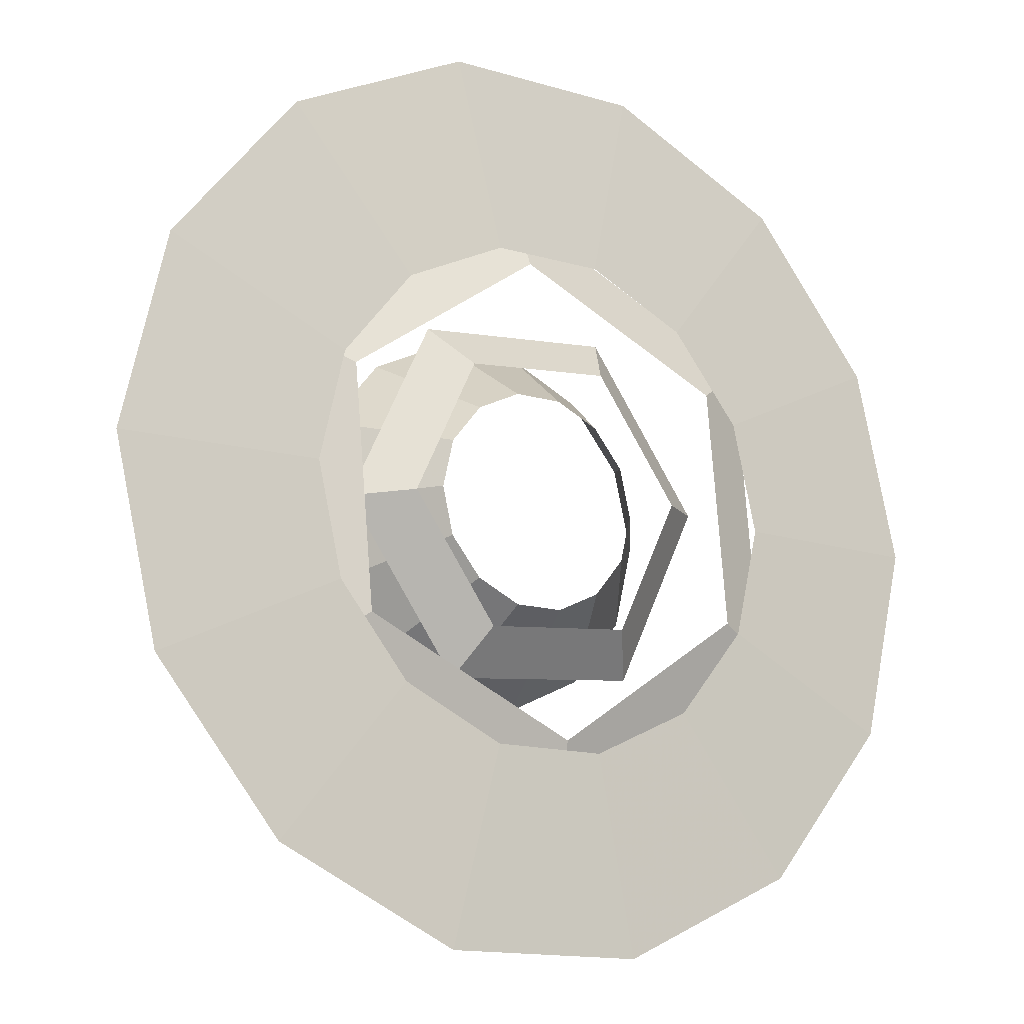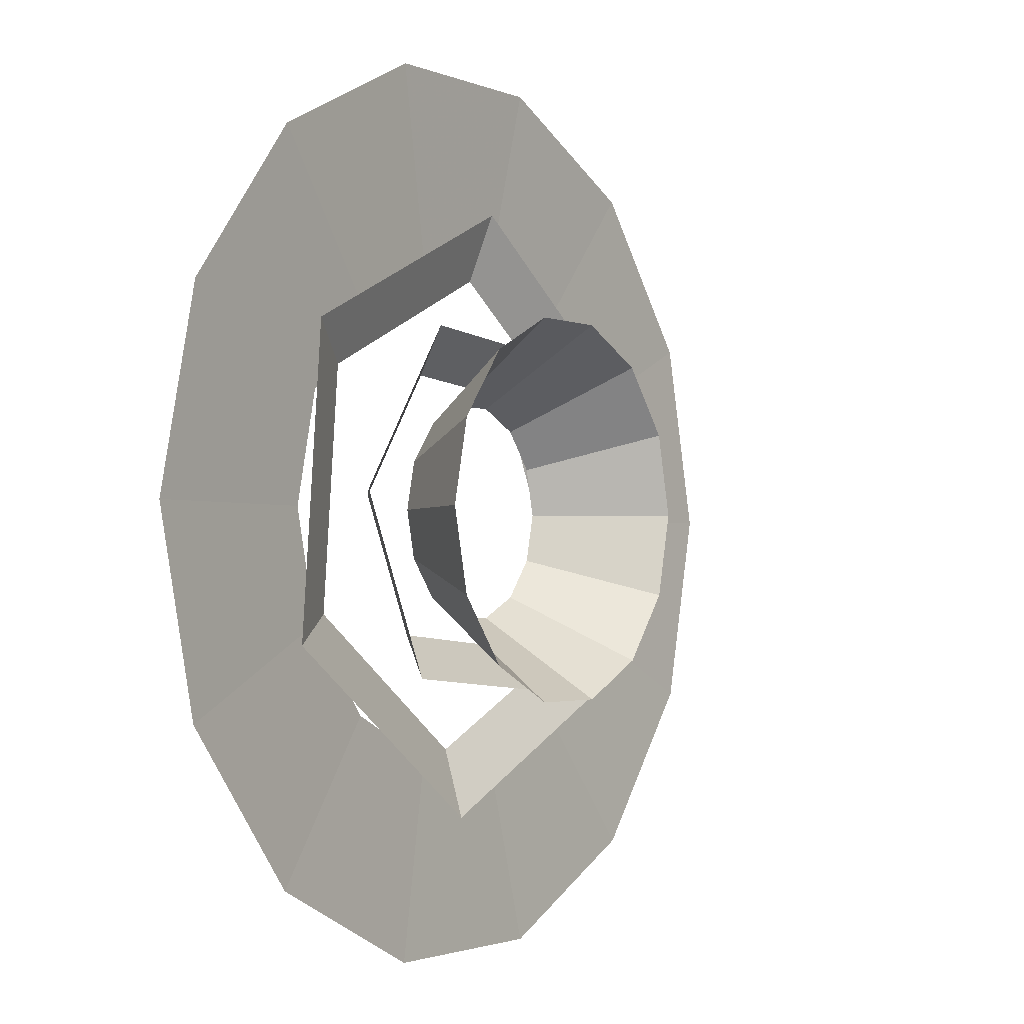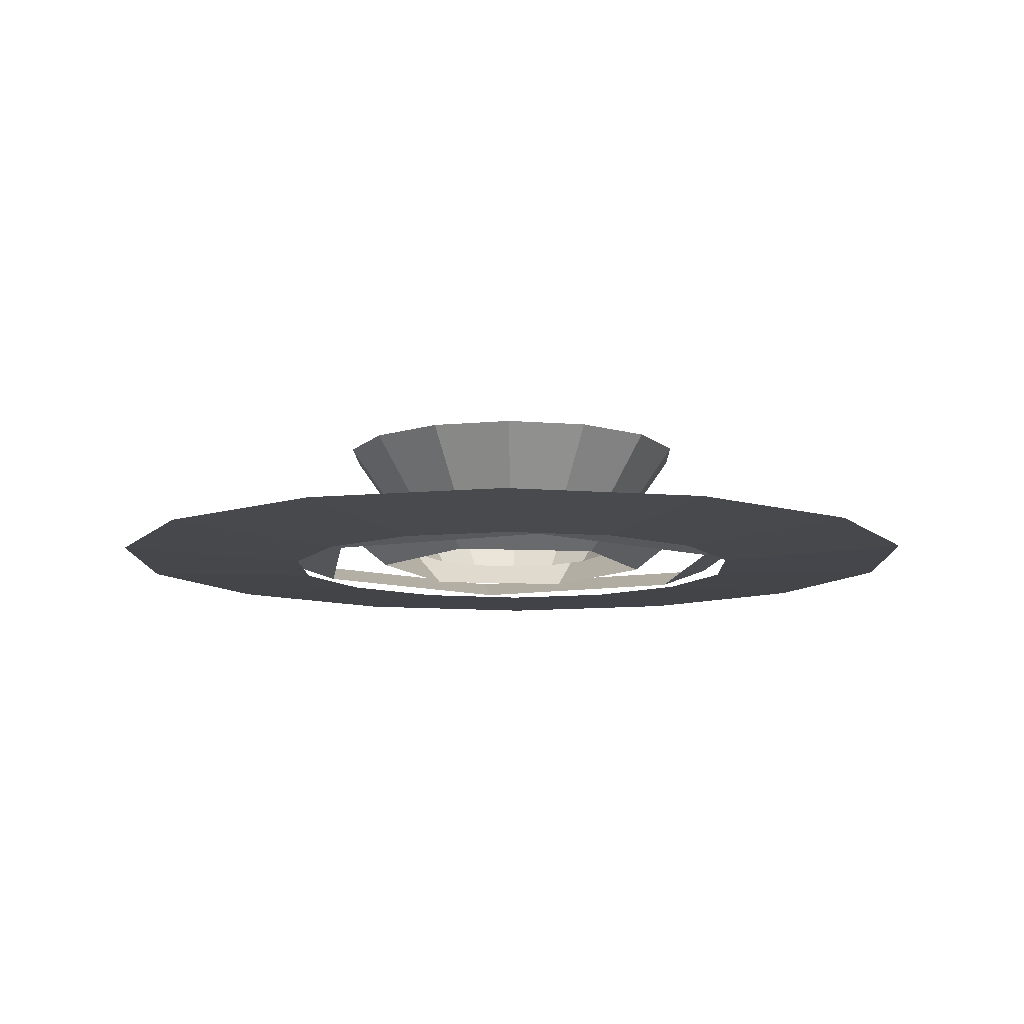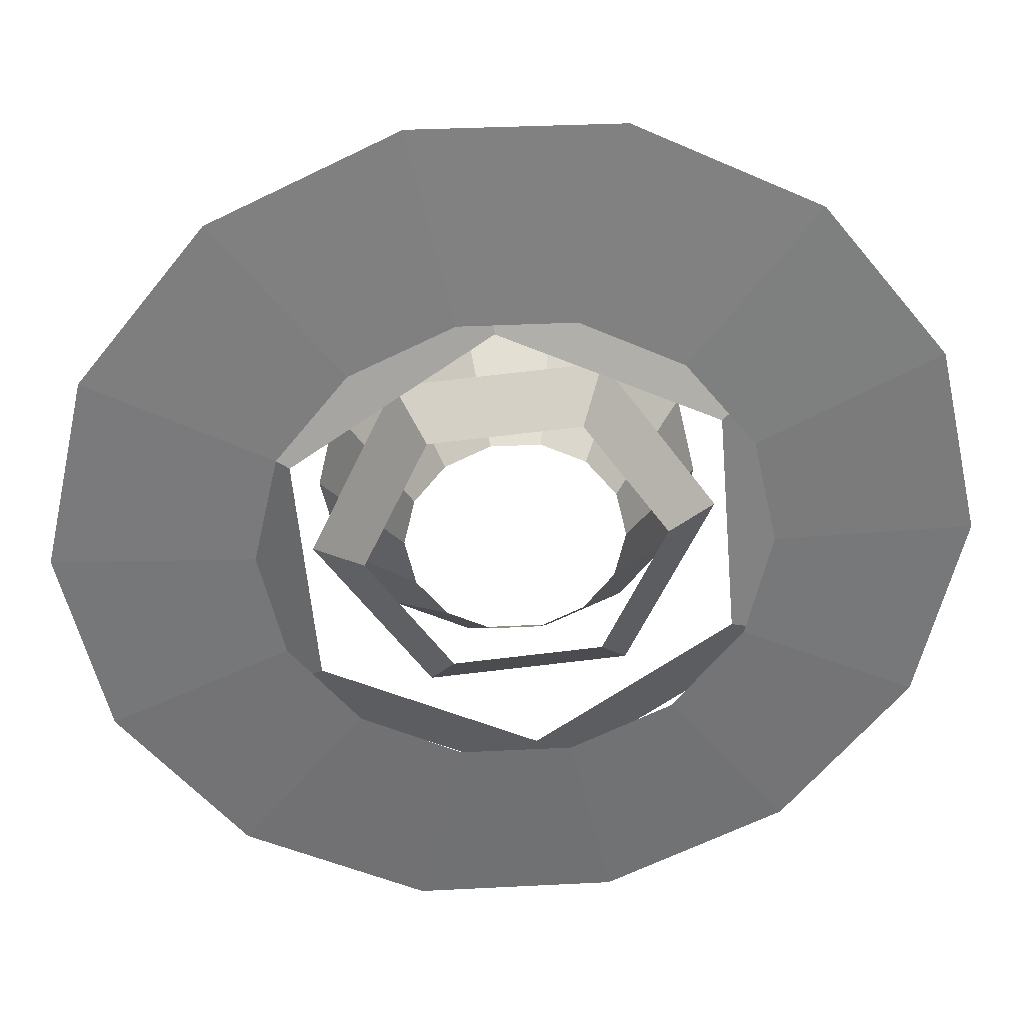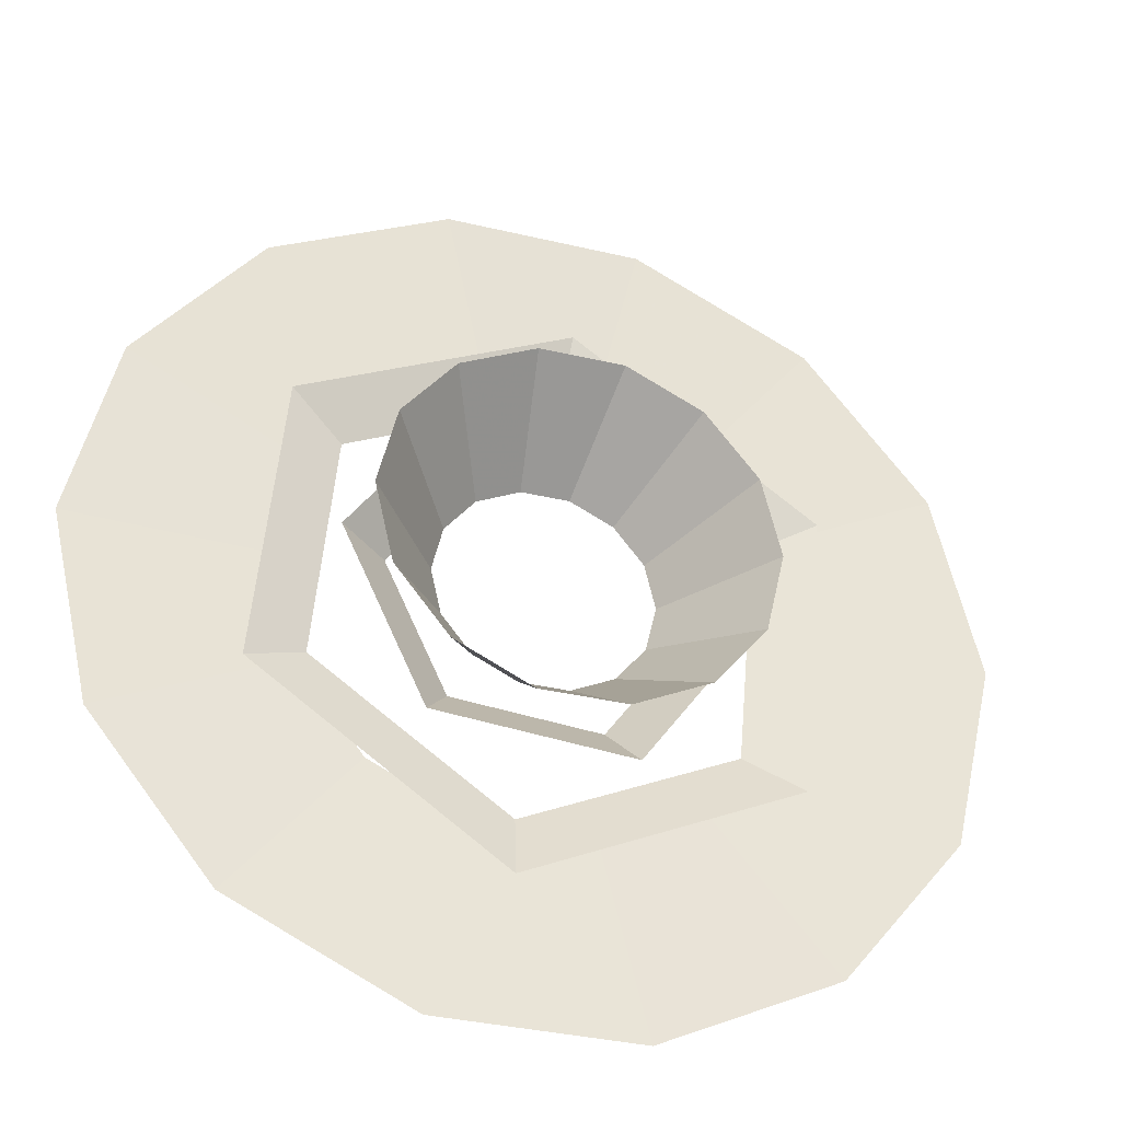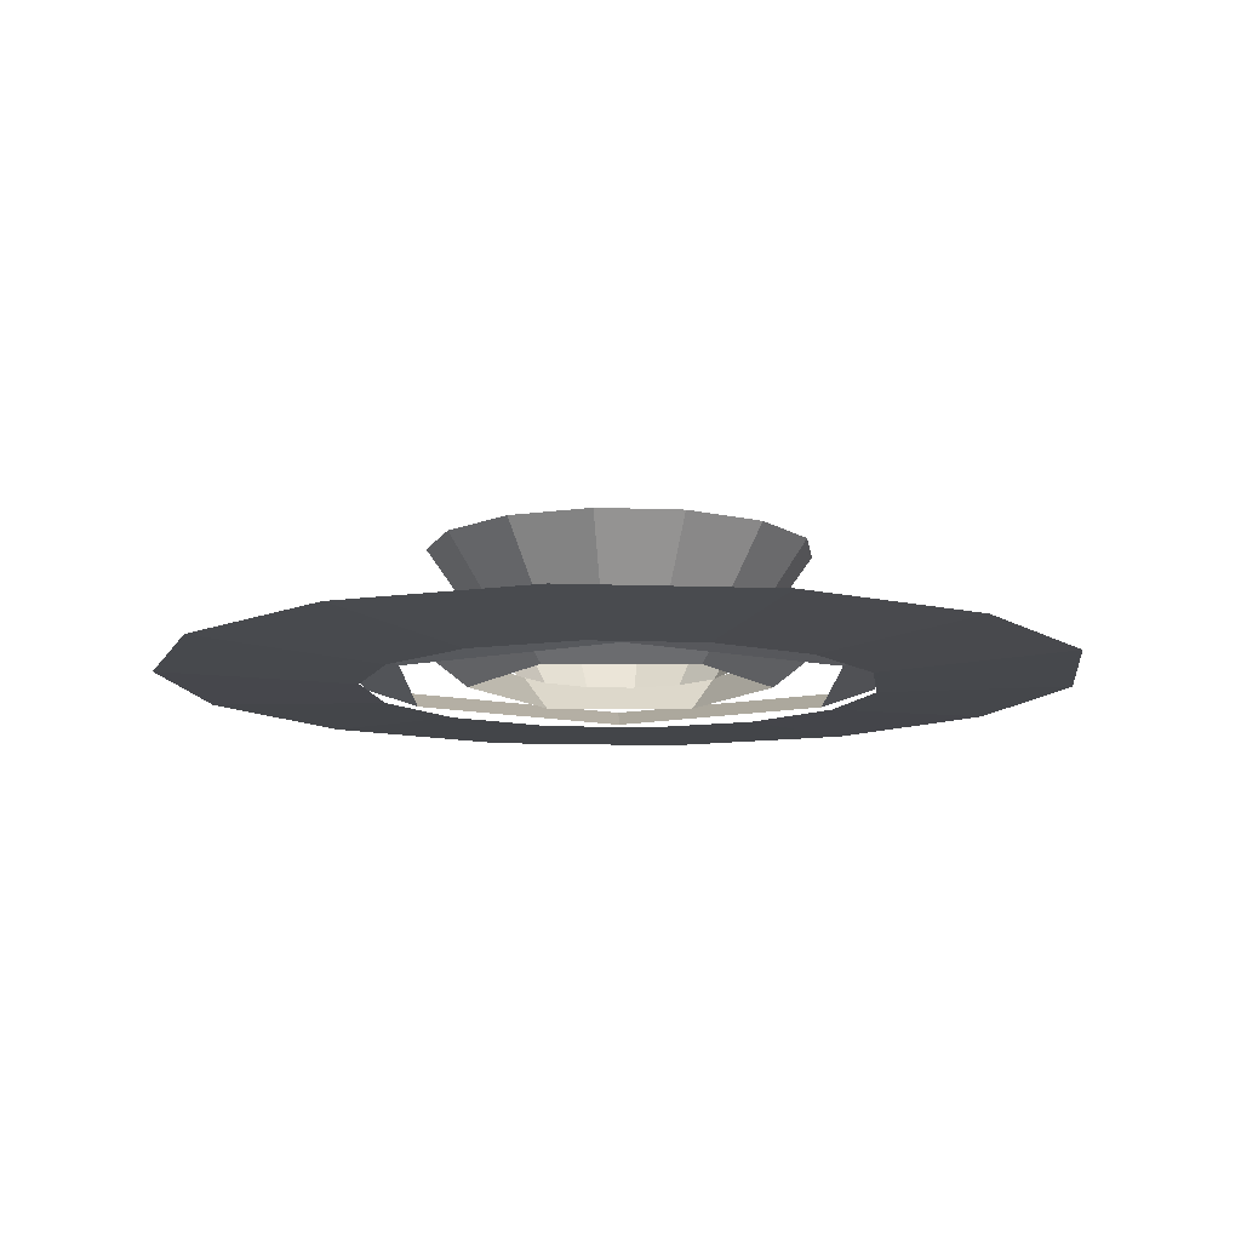
<metadata>
{"format":"obj","ext":"obj","renderer":"f3d","projection":"perspective","resolution":1024,"background":"white","views":[{"elev":-14.7,"azim":147.5,"up":"+Y"},{"elev":-1.9,"azim":-55.6,"up":"+Y"},{"elev":-10.3,"azim":-11.9,"up":"+Z"},{"elev":32.5,"azim":175.9,"up":"+Y"},{"elev":-35.0,"azim":-17.6,"up":"+Y"},{"elev":-11.2,"azim":-5.4,"up":"+Z"}]}
</metadata>
<code>
g Cylinder05
v -28.48 -12.64 -8.076
v -3.018 -30.47 -8.076
v -3.778 -39.16 -4.981
v -36.39 -16.33 -4.981
v 25.16 -17.34 -8.076
v 32.3 -22.34 -4.981
v 25.16 -17.34 -8.076
v 27.87 13.63 -8.076
v 35.77 17.32 -4.981
v 32.3 -22.34 -4.981
v 2.401 31.46 -8.076
v 3.161 40.15 -4.981
v -25.77 18.32 -8.076
v -32.92 23.33 -4.981
f 1 2 3
f 3 4 1
f 2 5 6
f 6 3 2
f 7 8 9
f 9 10 7
f 8 11 12
f 12 9 8
f 11 13 14
f 14 12 11
f 13 1 4
f 4 14 13
g Cylinder04
v -11.47 -15.44 -8.076
v 7.914 -17.14 -8.076
v 10.7 -23.11 -2.841
v -15.25 -20.84 -2.841
v 19.07 -1.201 -8.076
v 25.64 -1.776 -2.841
v 19.07 -1.201 -8.076
v 10.85 16.43 -8.076
v 14.63 21.83 -2.841
v 25.64 -1.776 -2.841
v -8.532 18.13 -8.076
v -11.32 24.1 -2.841
v -19.69 2.19 -8.076
v -26.26 2.765 -2.841
f 15 16 17
f 17 18 15
f 16 19 20
f 20 17 16
f 21 22 23
f 23 24 21
f 22 25 26
f 26 23 22
f 25 27 28
f 28 26 25
f 27 15 18
f 18 28 27
g Cylinder06
v 32.78 0.4945 -8.192
v 29.5 14.85 -8.192
v 52.7 26.02 -7.006
v 58.53 0.4945 -7.006
v 20.32 26.36 -8.192
v 36.38 46.5 -7.006
v 7.053 32.75 -8.192
v 12.78 57.86 -7.006
v -7.671 32.75 -8.192
v -13.4 57.86 -7.006
v -7.671 32.75 -8.192
v -20.94 26.36 -8.192
v -36.99 46.5 -7.006
v -13.4 57.86 -7.006
v -30.12 14.85 -8.192
v -53.32 26.02 -7.006
v -33.39 0.4945 -8.192
v -59.15 0.4945 -7.006
v -30.12 -13.86 -8.192
v -53.32 -25.04 -7.006
v -20.94 -25.37 -8.192
v -36.99 -45.51 -7.006
v -7.671 -31.76 -8.192
v -13.4 -56.87 -7.006
v 7.053 -31.76 -8.192
v 12.78 -56.87 -7.006
v 20.32 -25.37 -8.192
v 36.38 -45.51 -7.006
v 29.5 -13.86 -8.192
v 52.7 -25.04 -7.006
f 29 30 31
f 31 32 29
f 30 33 34
f 34 31 30
f 33 35 36
f 36 34 33
f 35 37 38
f 38 36 35
f 39 40 41
f 41 42 39
f 40 43 44
f 44 41 40
f 43 45 46
f 46 44 43
f 45 47 48
f 48 46 45
f 47 49 50
f 50 48 47
f 49 51 52
f 52 50 49
f 51 53 54
f 54 52 51
f 53 55 56
f 56 54 53
f 55 57 58
f 58 56 55
f 57 29 32
f 32 58 57
g Cylinder10
v 13.91 0.4945 -5.741
v 12.51 6.666 -5.741
v 22.16 11.31 9.401
v 24.63 0.4945 9.401
v 8.56 11.62 -5.741
v 15.24 19.99 9.401
v 2.856 14.36 -5.741
v 5.24 24.81 9.401
v -3.474 14.36 -5.741
v -5.858 24.81 9.401
v -3.474 14.36 -5.741
v -9.177 11.62 -5.741
v -15.86 19.99 9.401
v -5.858 24.81 9.401
v -13.12 6.666 -5.741
v -22.78 11.31 9.401
v -14.53 0.4945 -5.741
v -25.25 0.4945 9.401
v -13.12 -5.677 -5.741
v -22.78 -10.33 9.401
v -9.177 -10.63 -5.741
v -15.86 -19 9.401
v -3.474 -13.37 -5.741
v -5.858 -23.82 9.401
v 2.856 -13.37 -5.741
v 5.24 -23.82 9.401
v 8.56 -10.63 -5.741
v 15.24 -19 9.401
v 12.51 -5.677 -5.741
v 22.16 -10.33 9.401
f 59 60 61
f 61 62 59
f 60 63 64
f 64 61 60
f 63 65 66
f 66 64 63
f 65 67 68
f 68 66 65
f 69 70 71
f 71 72 69
f 70 73 74
f 74 71 70
f 73 75 76
f 76 74 73
f 75 77 78
f 78 76 75
f 77 79 80
f 80 78 77
f 79 81 82
f 82 80 79
f 81 83 84
f 84 82 81
f 83 85 86
f 86 84 83
f 85 87 88
f 88 86 85
f 87 59 62
f 62 88 87

</code>
